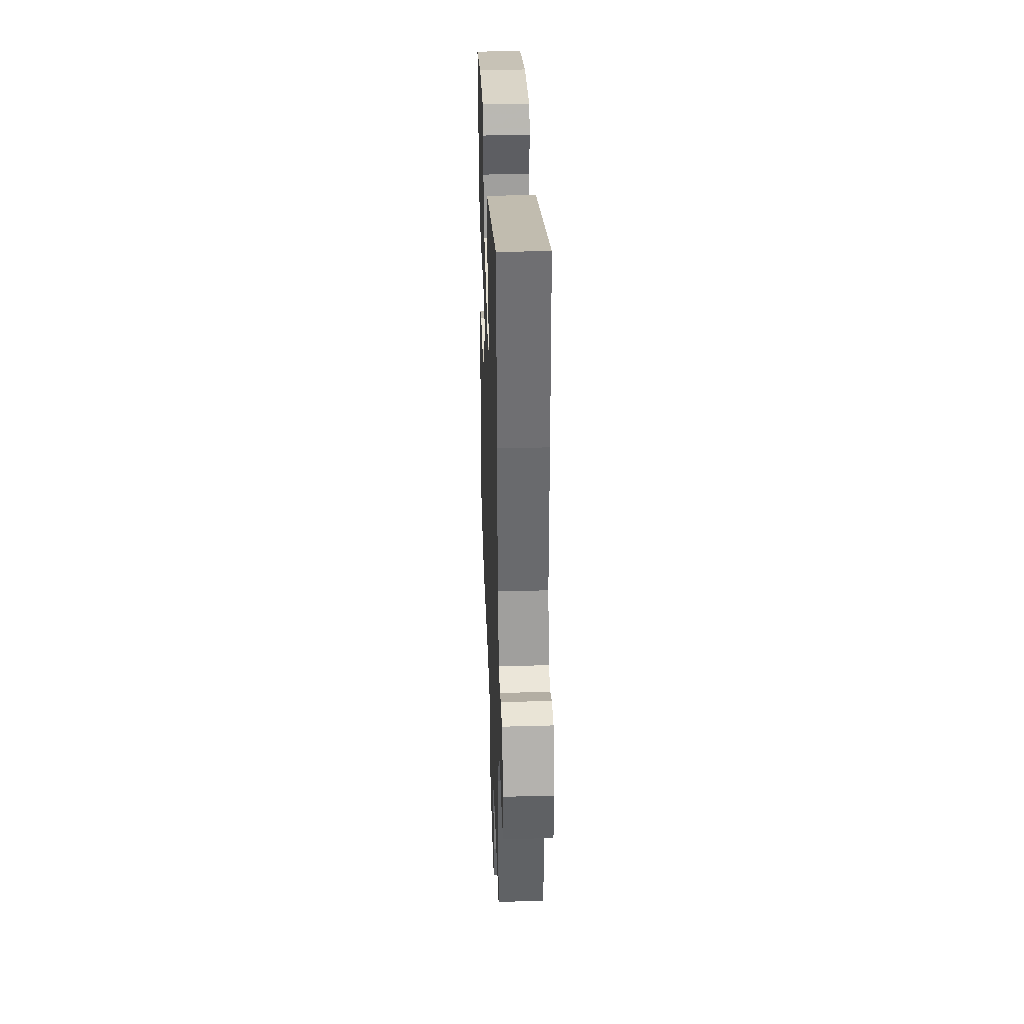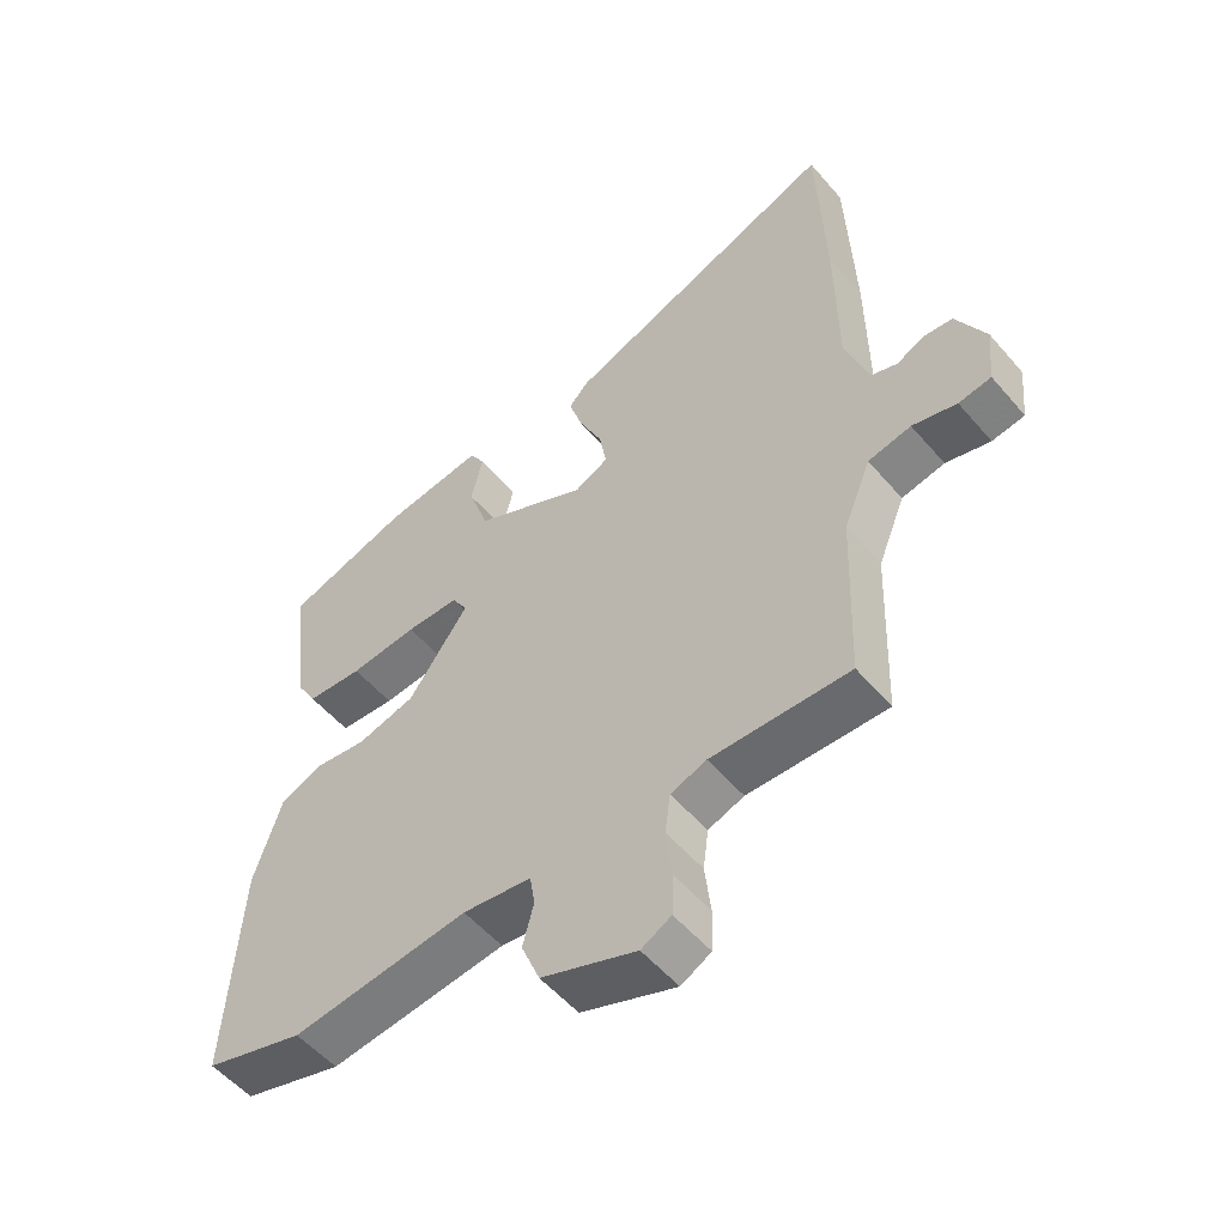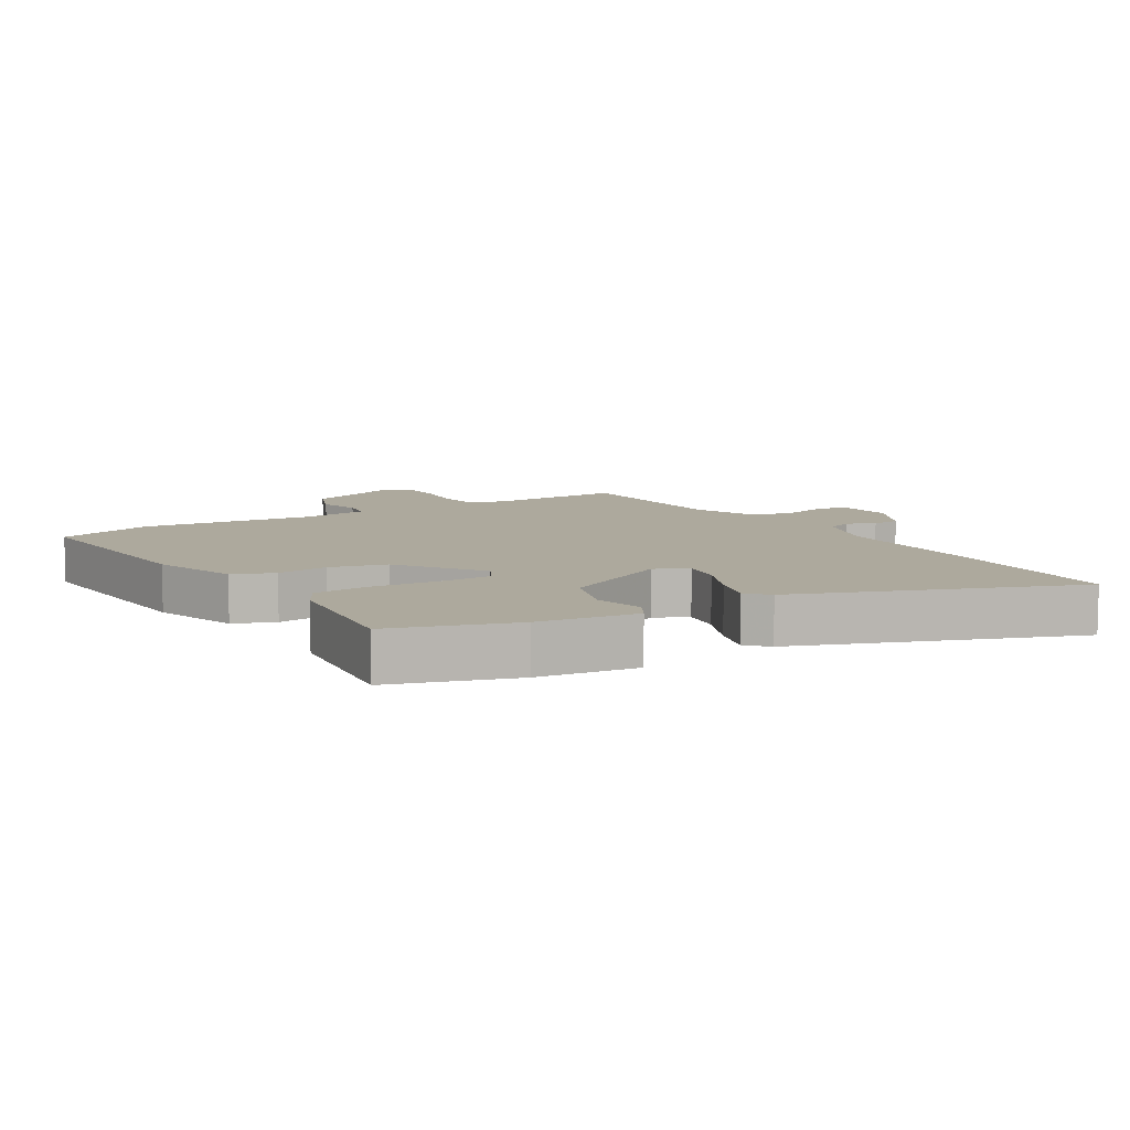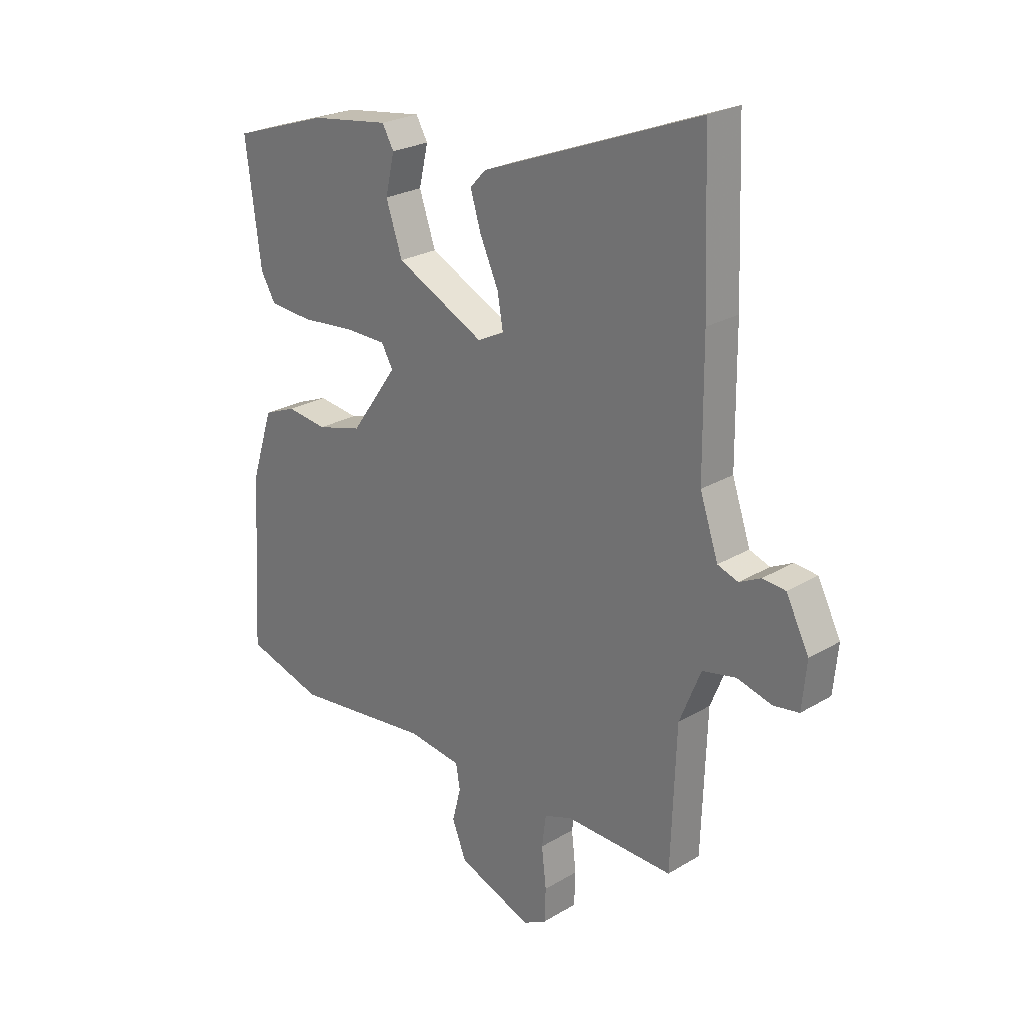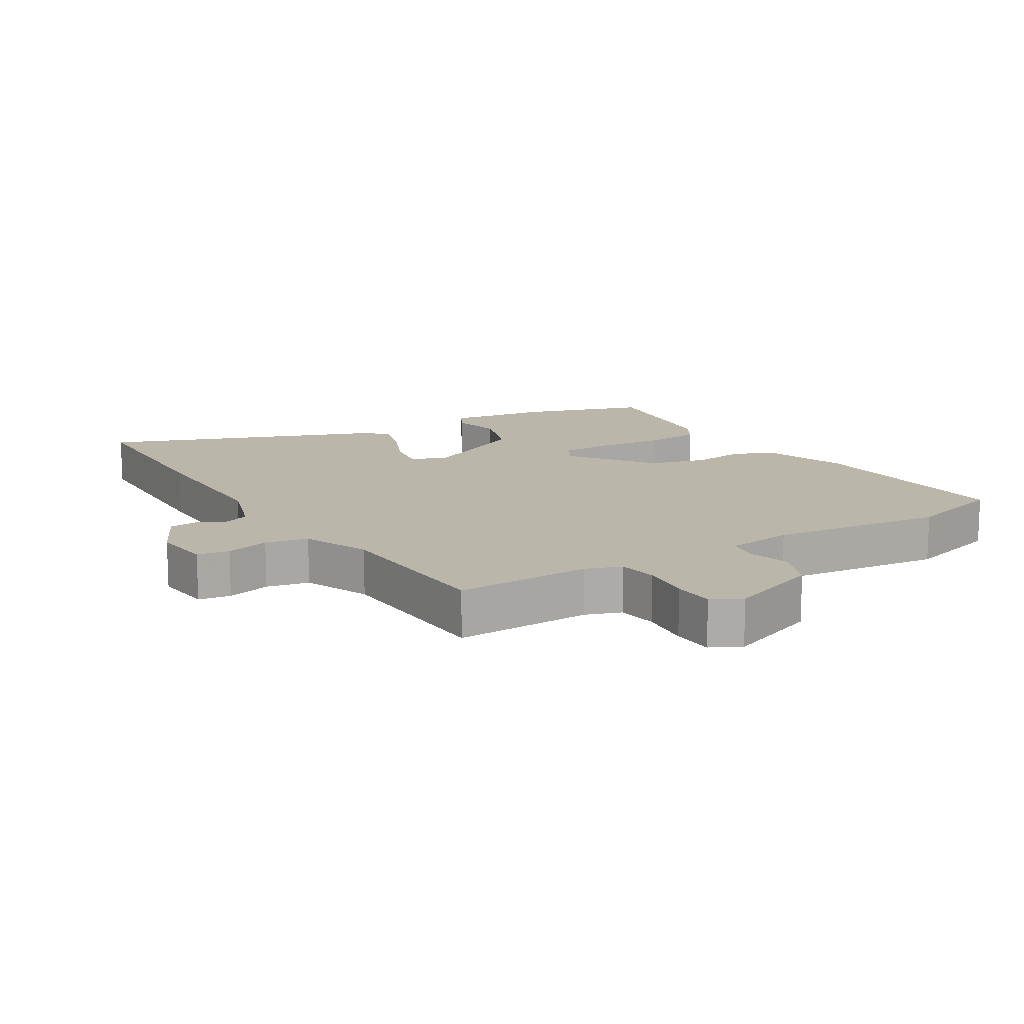
<metadata>
{"format":"obj","ext":"obj","renderer":"f3d","projection":"perspective","resolution":1024,"background":"white","views":[{"elev":37.6,"azim":87.9,"up":"+Z"},{"elev":-54.0,"azim":39.6,"up":"+Z"},{"elev":8.8,"azim":-32.0,"up":"+Y"},{"elev":24.6,"azim":45.7,"up":"+Z"},{"elev":13.8,"azim":148.1,"up":"+Y"}]}
</metadata>
<code>
v 0.469 0.07 -0.508
v 0.257 0.07 -0.503
v 0.202 0.07 -0.523
v 0.194 0.07 -0.585
v 0.203 0.07 -0.663
v 0.201 0.07 -0.728
v 0.155 0.07 -0.753
v 0.009 0.07 -0.698
v -0.019 0.07 -0.629
v -0.002 0.07 -0.563
v -0.01 0.07 -0.515
v -0.115 0.07 -0.501
v -0.386 0.07 -0.533
v -0.538 0.07 -0.489
v -0.518 0.07 -0.151
v -0.475 0.07 -0.017
v -0.411 0.07 0.009
v -0.331 0.07 -0.001
v -0.242 0.07 0.023
v -0.15 0.07 0.152
v -0.173 0.07 0.192
v -0.255 0.07 0.193
v -0.359 0.07 0.183
v -0.445 0.07 0.189
v -0.474 0.07 0.239
v -0.504 0.07 0.468
v -0.314 0.07 0.531
v -0.159 0.07 0.553
v -0.136 0.07 0.513
v -0.154 0.07 0.436
v -0.122 0.07 0.342
v 0.052 0.07 0.256
v 0.104 0.07 0.282
v 0.093 0.07 0.346
v 0.057 0.07 0.425
v 0.036 0.07 0.493
v 0.067 0.07 0.526
v 0.493 0.07 0.691
v 0.504 0.07 0.396
v 0.506 0.07 0.153
v 0.542 0.07 0.047
v 0.582 0.07 0.033
v 0.624 0.07 0.054
v 0.669 0.07 0.05
v 0.714 0.07 -0.038
v 0.705 0.07 -0.129
v 0.655 0.07 -0.137
v 0.587 0.07 -0.119
v 0.521 0.07 -0.133
v 0.479 0.07 -0.236
v 0.469 0 -0.508
v 0.257 0 -0.503
v 0.202 0 -0.523
v 0.194 0 -0.585
v 0.203 0 -0.663
v 0.201 0 -0.728
v 0.155 0 -0.753
v 0.009 0 -0.698
v -0.019 0 -0.629
v -0.002 0 -0.563
v -0.01 0 -0.515
v -0.115 0 -0.501
v -0.386 0 -0.533
v -0.538 0 -0.489
v -0.518 0 -0.151
v -0.475 0 -0.017
v -0.411 0 0.009
v -0.331 0 -0.001
v -0.242 0 0.023
v -0.15 0 0.152
v -0.173 0 0.192
v -0.255 0 0.193
v -0.359 0 0.183
v -0.445 0 0.189
v -0.474 0 0.239
v -0.504 0 0.468
v -0.314 0 0.531
v -0.159 0 0.553
v -0.136 0 0.513
v -0.154 0 0.436
v -0.122 0 0.342
v 0.052 0 0.256
v 0.104 0 0.282
v 0.093 0 0.346
v 0.057 0 0.425
v 0.036 0 0.493
v 0.067 0 0.526
v 0.493 0 0.691
v 0.504 0 0.396
v 0.506 0 0.153
v 0.542 0 0.047
v 0.582 0 0.033
v 0.624 0 0.054
v 0.669 0 0.05
v 0.714 0 -0.038
v 0.705 0 -0.129
v 0.655 0 -0.137
v 0.587 0 -0.119
v 0.521 0 -0.133
v 0.479 0 -0.236
f 46 47 48
f 45 46 48
f 44 45 48
f 43 44 48
f 42 43 48
f 41 42 48 49
f 40 41 49 50
f 39 40 50
f 38 39 50
f 37 38 50
f 36 37 50
f 35 36 50
f 34 35 50
f 28 29 30
f 27 28 30
f 26 27 30
f 25 26 30
f 24 25 30
f 23 24 30
f 22 23 30
f 21 22 30 31
f 20 21 31 32
f 16 17 18
f 15 16 18
f 14 15 18
f 13 14 18
f 12 13 18
f 11 12 18 19
f 8 9 10
f 7 8 10
f 6 7 10
f 5 6 10
f 4 5 10
f 3 4 10 11
f 20 32 33
f 19 20 33
f 11 19 33
f 3 11 33
f 2 3 33
f 33 34 50
f 2 33 50
f 1 2 50
f 98 97 96
f 98 96 95
f 98 95 94
f 98 94 93
f 98 93 92
f 99 98 92 91
f 100 99 91 90
f 100 90 89
f 100 89 88
f 100 88 87
f 100 87 86
f 100 86 85
f 100 85 84
f 80 79 78
f 80 78 77
f 80 77 76
f 80 76 75
f 80 75 74
f 80 74 73
f 80 73 72
f 81 80 72 71
f 82 81 71 70
f 68 67 66
f 68 66 65
f 68 65 64
f 68 64 63
f 68 63 62
f 69 68 62 61
f 60 59 58
f 60 58 57
f 60 57 56
f 60 56 55
f 60 55 54
f 61 60 54 53
f 83 82 70
f 83 70 69
f 83 69 61
f 83 61 53
f 83 53 52
f 100 84 83
f 100 83 52
f 100 52 51
f 1 51 52 2
f 2 52 53 3
f 3 53 54 4
f 4 54 55 5
f 5 55 56 6
f 6 56 57 7
f 7 57 58 8
f 8 58 59 9
f 9 59 60 10
f 10 60 61 11
f 11 61 62 12
f 12 62 63 13
f 13 63 64 14
f 14 64 65 15
f 15 65 66 16
f 16 66 67 17
f 17 67 68 18
f 18 68 69 19
f 19 69 70 20
f 20 70 71 21
f 21 71 72 22
f 22 72 73 23
f 23 73 74 24
f 24 74 75 25
f 25 75 76 26
f 26 76 77 27
f 27 77 78 28
f 28 78 79 29
f 29 79 80 30
f 30 80 81 31
f 31 81 82 32
f 32 82 83 33
f 33 83 84 34
f 34 84 85 35
f 35 85 86 36
f 36 86 87 37
f 37 87 88 38
f 38 88 89 39
f 39 89 90 40
f 40 90 91 41
f 41 91 92 42
f 42 92 93 43
f 43 93 94 44
f 44 94 95 45
f 45 95 96 46
f 46 96 97 47
f 47 97 98 48
f 48 98 99 49
f 49 99 100 50
f 50 100 51 1

</code>
